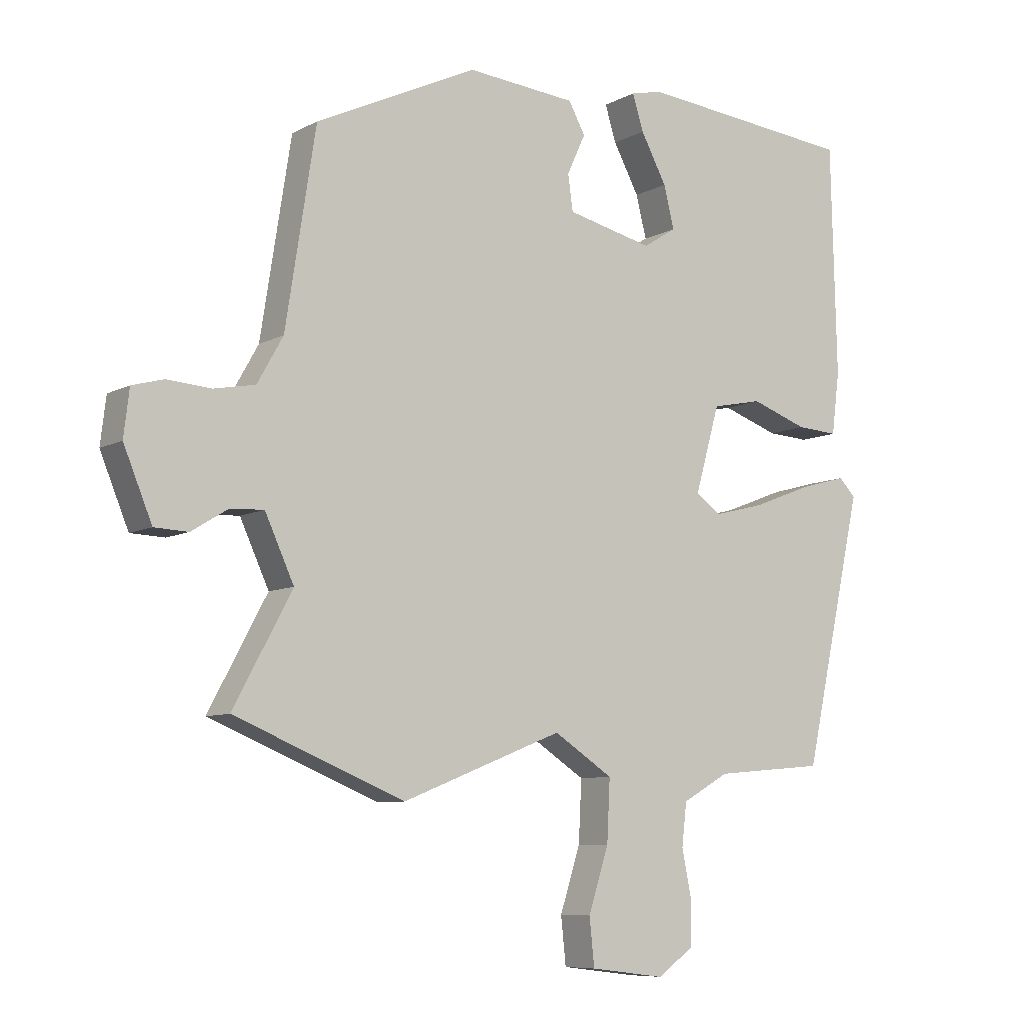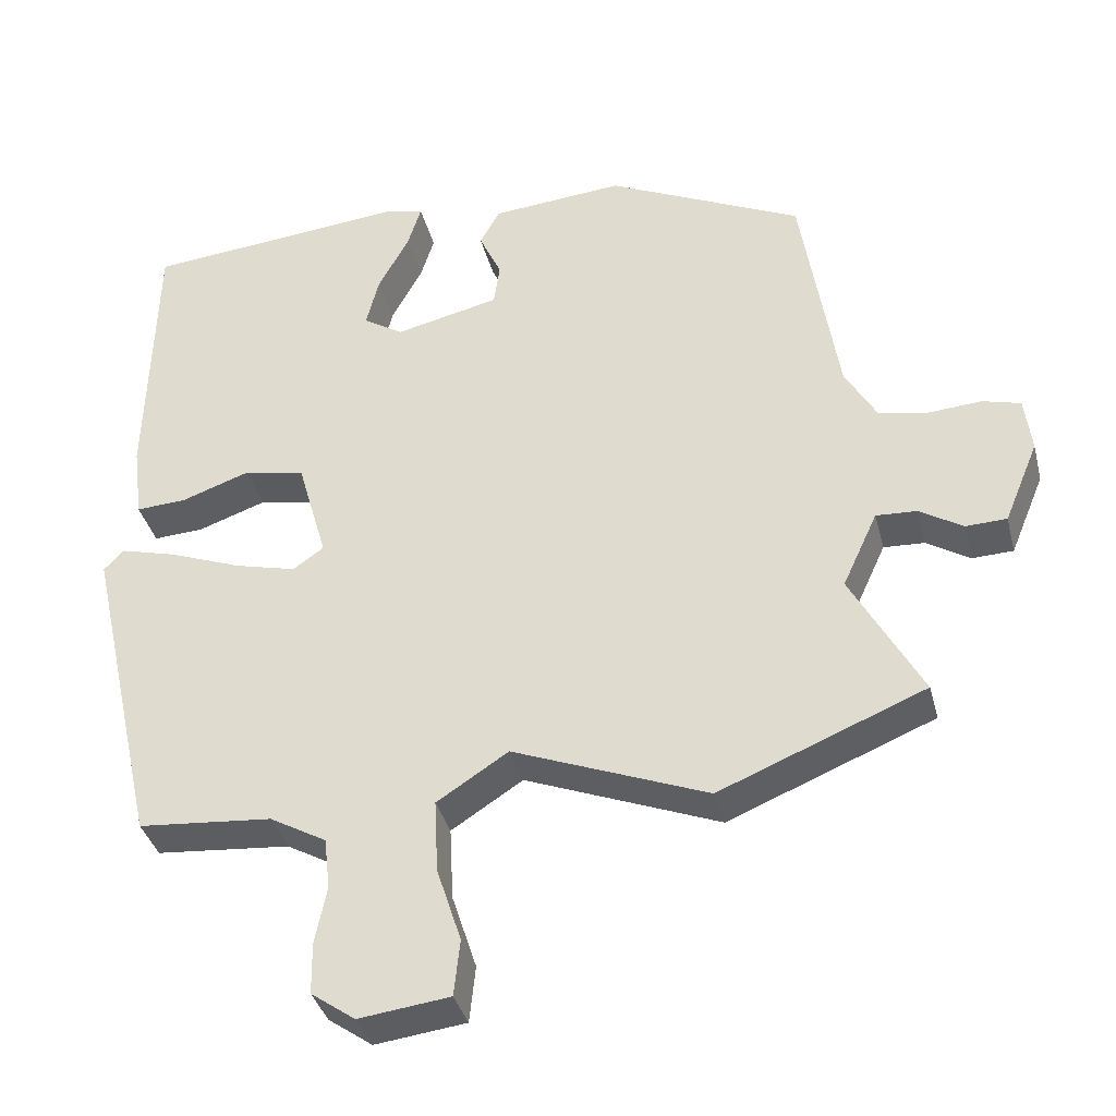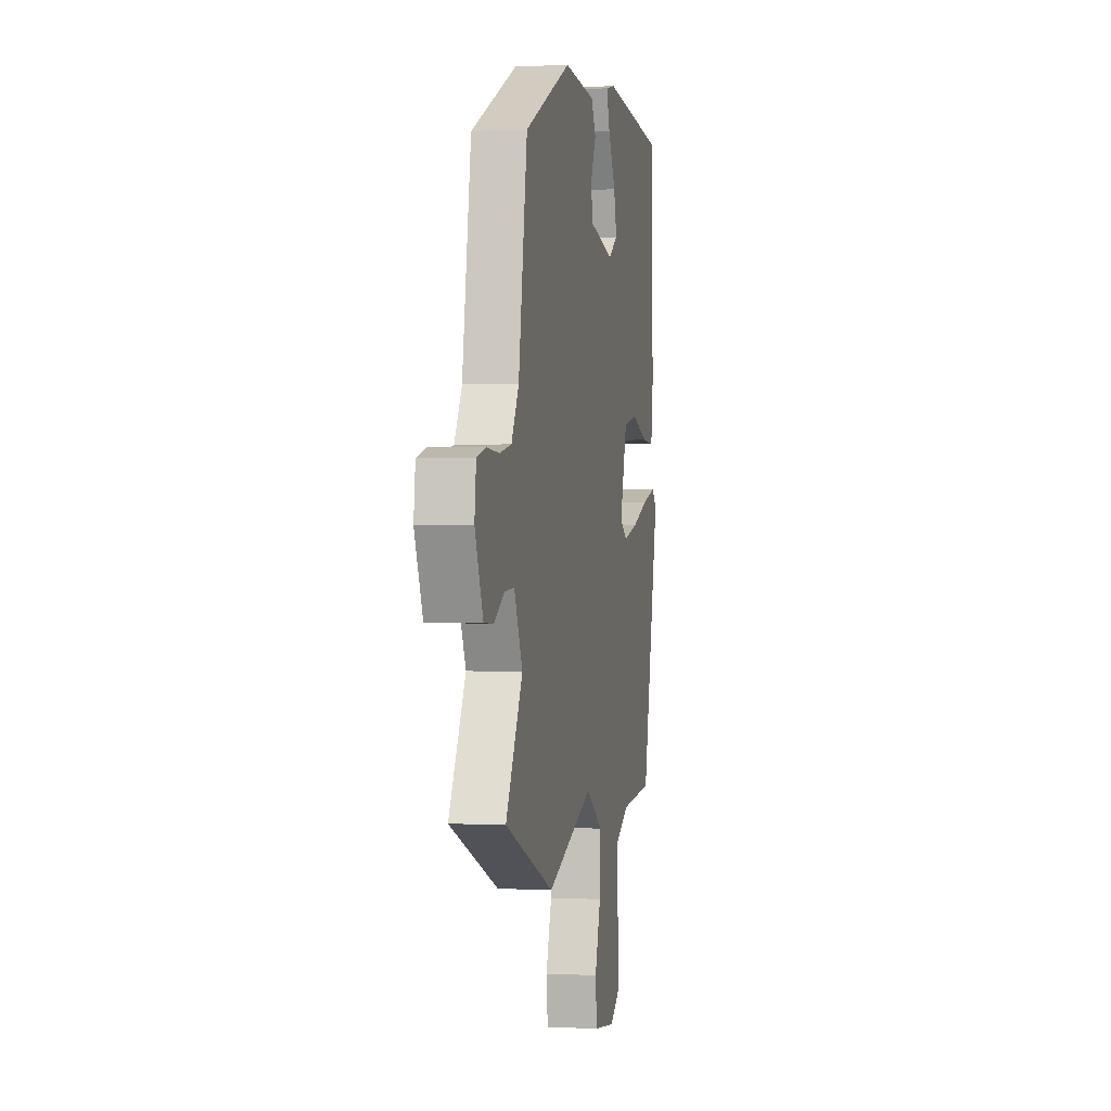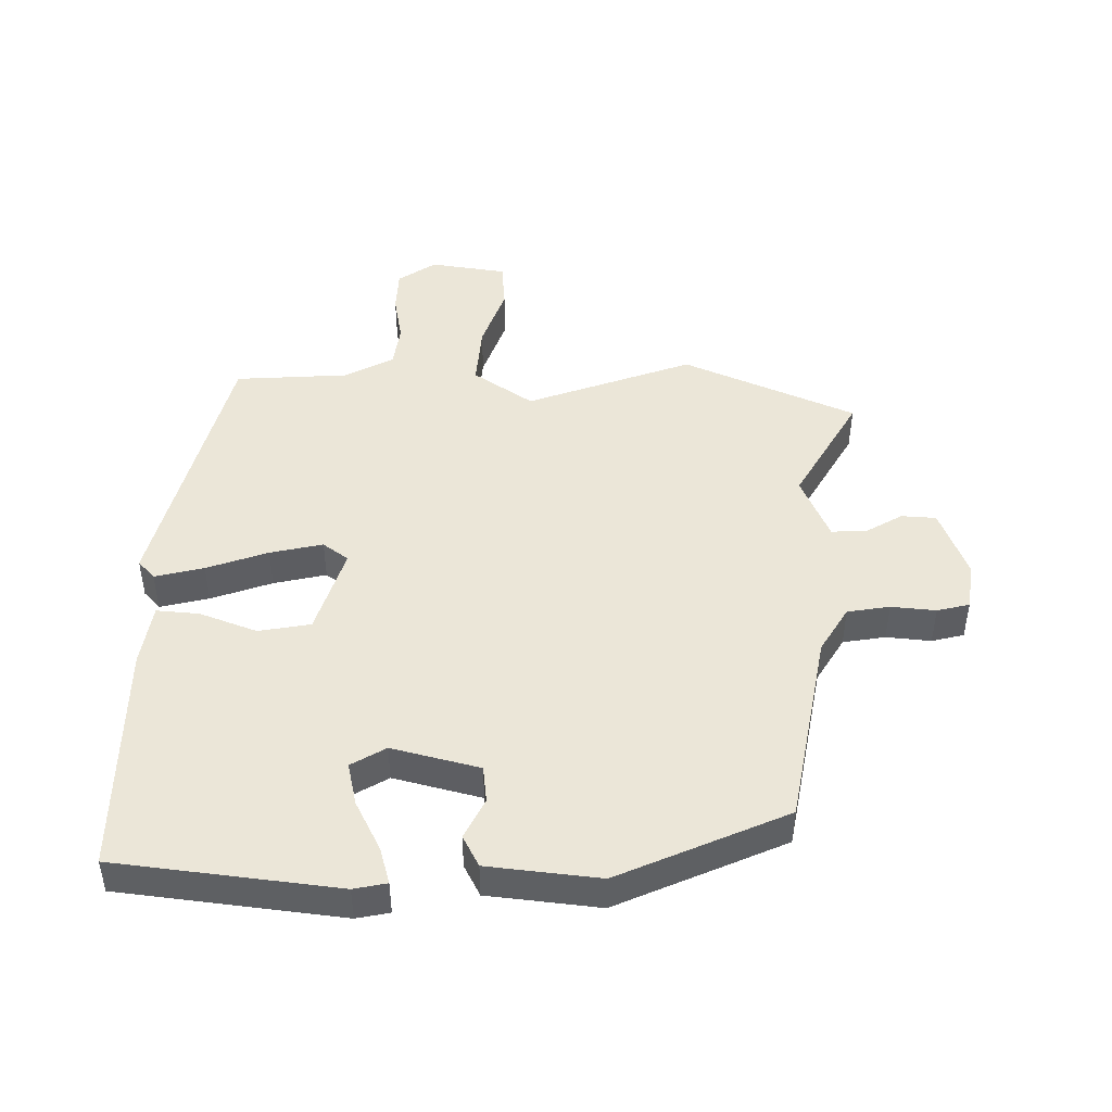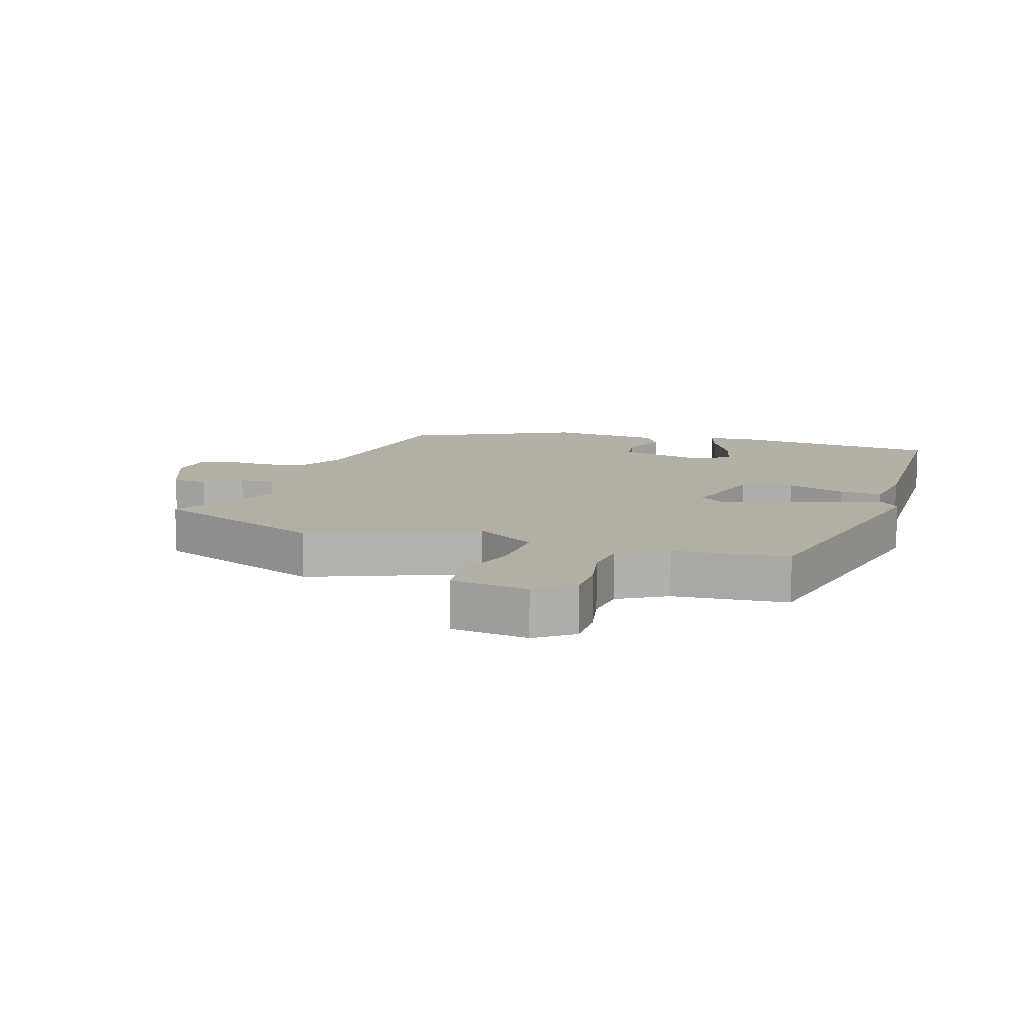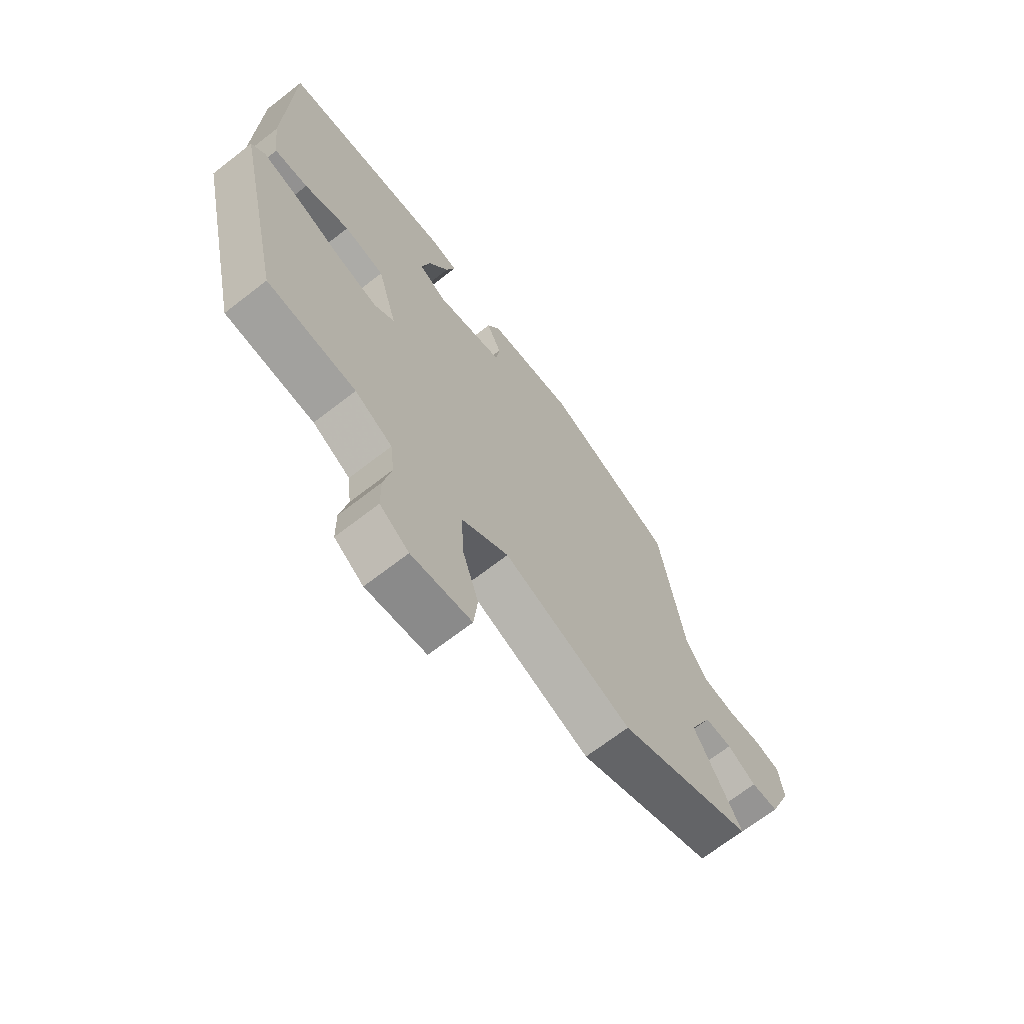
<metadata>
{"format":"obj","ext":"obj","renderer":"f3d","projection":"perspective","resolution":1024,"background":"white","views":[{"elev":-8.1,"azim":145.0,"up":"+Z"},{"elev":-37.1,"azim":14.1,"up":"+Z"},{"elev":0.3,"azim":101.1,"up":"+Z"},{"elev":46.2,"azim":2.2,"up":"+Y"},{"elev":11.3,"azim":-162.2,"up":"+Y"},{"elev":-68.6,"azim":-52.1,"up":"+Z"}]}
</metadata>
<code>
v -0.481 0.07 0.504
v -0.127 0.07 0.537
v -0.075 0.07 0.525
v -0.093 0.07 0.467
v -0.135 0.07 0.389
v -0.152 0.07 0.321
v -0.098 0.07 0.287
v 0.042 0.07 0.319
v 0.05 0.07 0.377
v 0.02 0.07 0.442
v 0.047 0.07 0.491
v 0.225 0.07 0.506
v 0.488 0.07 0.381
v 0.537 0.07 0.068
v 0.579 0.07 -0.006
v 0.646 0.07 -0.019
v 0.717 0.07 -0.014
v 0.768 0.07 -0.028
v 0.777 0.07 -0.103
v 0.731 0.07 -0.214
v 0.676 0.07 -0.216
v 0.618 0.07 -0.18
v 0.563 0.07 -0.177
v 0.516 0.07 -0.279
v 0.611 0.07 -0.455
v 0.335 0.07 -0.567
v 0.074 0.07 -0.464
v -0.022 0.07 -0.526
v -0.017 0.07 -0.625
v 0.016 0.07 -0.727
v 0.008 0.07 -0.803
v -0.114 0.07 -0.818
v -0.173 0.07 -0.776
v -0.174 0.07 -0.707
v -0.158 0.07 -0.629
v -0.166 0.07 -0.56
v -0.242 0.07 -0.517
v -0.422 0.07 -0.501
v -0.519 0.07 -0.067
v -0.492 0.07 -0.039
v -0.415 0.07 -0.06
v -0.319 0.07 -0.097
v -0.236 0.07 -0.118
v -0.195 0.07 -0.089
v -0.235 0.07 0.051
v -0.317 0.07 0.068
v -0.409 0.07 0.036
v -0.477 0.07 0.032
v -0.49 0.07 0.132
v -0.481 0 0.504
v -0.127 0 0.537
v -0.075 0 0.525
v -0.093 0 0.467
v -0.135 0 0.389
v -0.152 0 0.321
v -0.098 0 0.287
v 0.042 0 0.319
v 0.05 0 0.377
v 0.02 0 0.442
v 0.047 0 0.491
v 0.225 0 0.506
v 0.488 0 0.381
v 0.537 0 0.068
v 0.579 0 -0.006
v 0.646 0 -0.019
v 0.717 0 -0.014
v 0.768 0 -0.028
v 0.777 0 -0.103
v 0.731 0 -0.214
v 0.676 0 -0.216
v 0.618 0 -0.18
v 0.563 0 -0.177
v 0.516 0 -0.279
v 0.611 0 -0.455
v 0.335 0 -0.567
v 0.074 0 -0.464
v -0.022 0 -0.526
v -0.017 0 -0.625
v 0.016 0 -0.727
v 0.008 0 -0.803
v -0.114 0 -0.818
v -0.173 0 -0.776
v -0.174 0 -0.707
v -0.158 0 -0.629
v -0.166 0 -0.56
v -0.242 0 -0.517
v -0.422 0 -0.501
v -0.519 0 -0.067
v -0.492 0 -0.039
v -0.415 0 -0.06
v -0.319 0 -0.097
v -0.236 0 -0.118
v -0.195 0 -0.089
v -0.235 0 0.051
v -0.317 0 0.068
v -0.409 0 0.036
v -0.477 0 0.032
v -0.49 0 0.132
f 3 4 5
f 2 3 5
f 1 2 5
f 49 1 5
f 48 49 5
f 47 48 5
f 46 47 5
f 45 46 5 6
f 44 45 6 7
f 40 41 42
f 39 40 42
f 38 39 42
f 37 38 42
f 36 37 42 43
f 33 34 35
f 32 33 35
f 31 32 35
f 30 31 35
f 29 30 35
f 28 29 35 36
f 36 43 44
f 28 36 44
f 27 28 44
f 44 7 8
f 27 44 8
f 26 27 8
f 25 26 8
f 24 25 8
f 20 21 22
f 19 20 22
f 18 19 22
f 17 18 22
f 16 17 22
f 15 16 22 23
f 12 13 14
f 11 12 14
f 10 11 14
f 9 10 14
f 15 23 24
f 14 15 24
f 9 14 24
f 8 9 24
f 54 53 52
f 54 52 51
f 54 51 50
f 54 50 98
f 54 98 97
f 54 97 96
f 54 96 95
f 55 54 95 94
f 56 55 94 93
f 91 90 89
f 91 89 88
f 91 88 87
f 91 87 86
f 92 91 86 85
f 84 83 82
f 84 82 81
f 84 81 80
f 84 80 79
f 84 79 78
f 85 84 78 77
f 93 92 85
f 93 85 77
f 93 77 76
f 57 56 93
f 57 93 76
f 57 76 75
f 57 75 74
f 57 74 73
f 71 70 69
f 71 69 68
f 71 68 67
f 71 67 66
f 71 66 65
f 72 71 65 64
f 63 62 61
f 63 61 60
f 63 60 59
f 63 59 58
f 73 72 64
f 73 64 63
f 73 63 58
f 73 58 57
f 1 50 51 2
f 2 51 52 3
f 3 52 53 4
f 4 53 54 5
f 5 54 55 6
f 6 55 56 7
f 7 56 57 8
f 8 57 58 9
f 9 58 59 10
f 10 59 60 11
f 11 60 61 12
f 12 61 62 13
f 13 62 63 14
f 14 63 64 15
f 15 64 65 16
f 16 65 66 17
f 17 66 67 18
f 18 67 68 19
f 19 68 69 20
f 20 69 70 21
f 21 70 71 22
f 22 71 72 23
f 23 72 73 24
f 24 73 74 25
f 25 74 75 26
f 26 75 76 27
f 27 76 77 28
f 28 77 78 29
f 29 78 79 30
f 30 79 80 31
f 31 80 81 32
f 32 81 82 33
f 33 82 83 34
f 34 83 84 35
f 35 84 85 36
f 36 85 86 37
f 37 86 87 38
f 38 87 88 39
f 39 88 89 40
f 40 89 90 41
f 41 90 91 42
f 42 91 92 43
f 43 92 93 44
f 44 93 94 45
f 45 94 95 46
f 46 95 96 47
f 47 96 97 48
f 48 97 98 49
f 49 98 50 1

</code>
